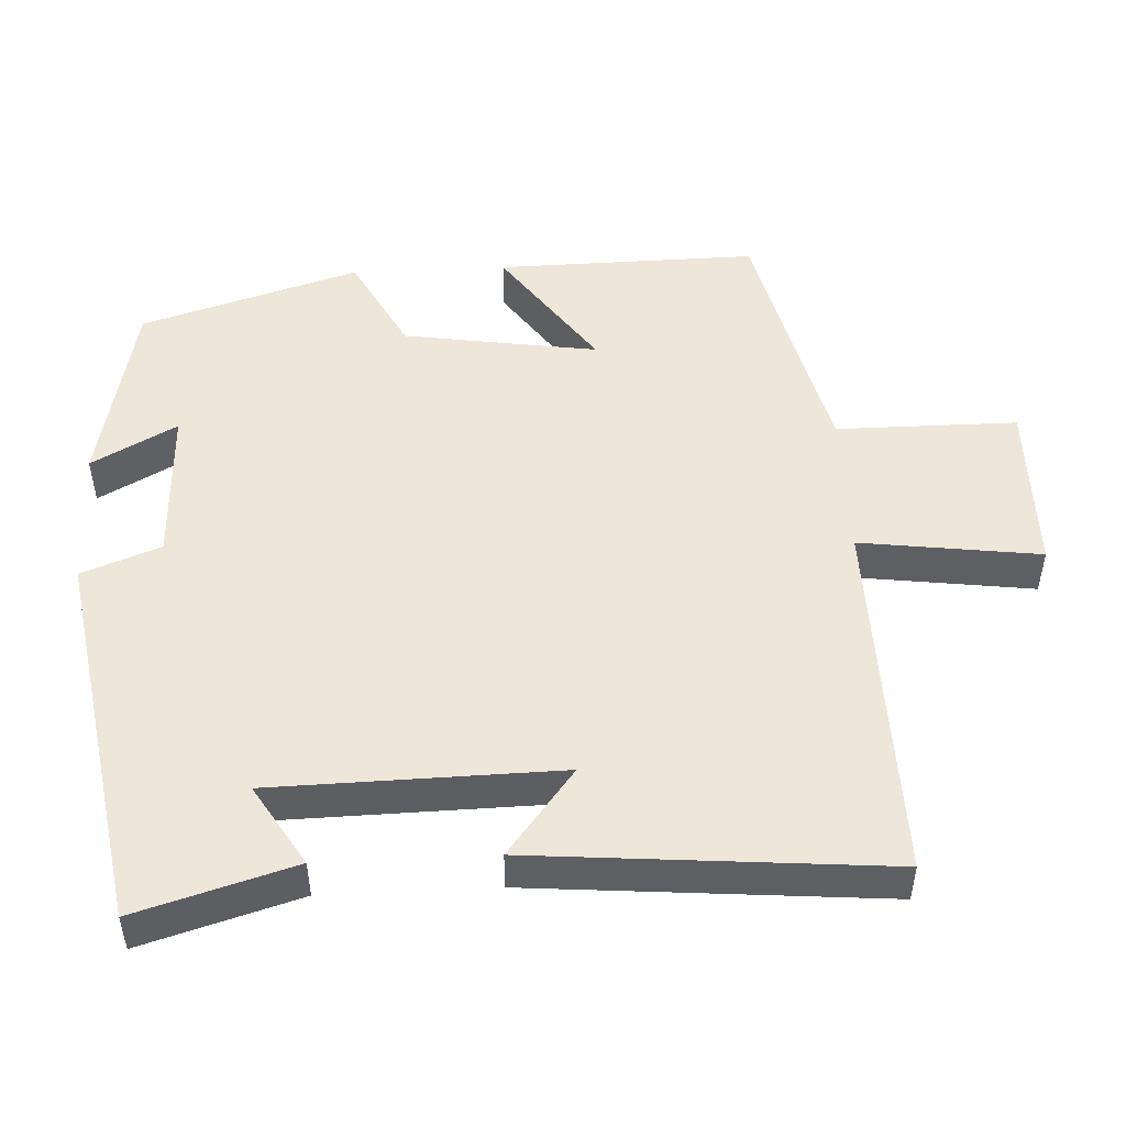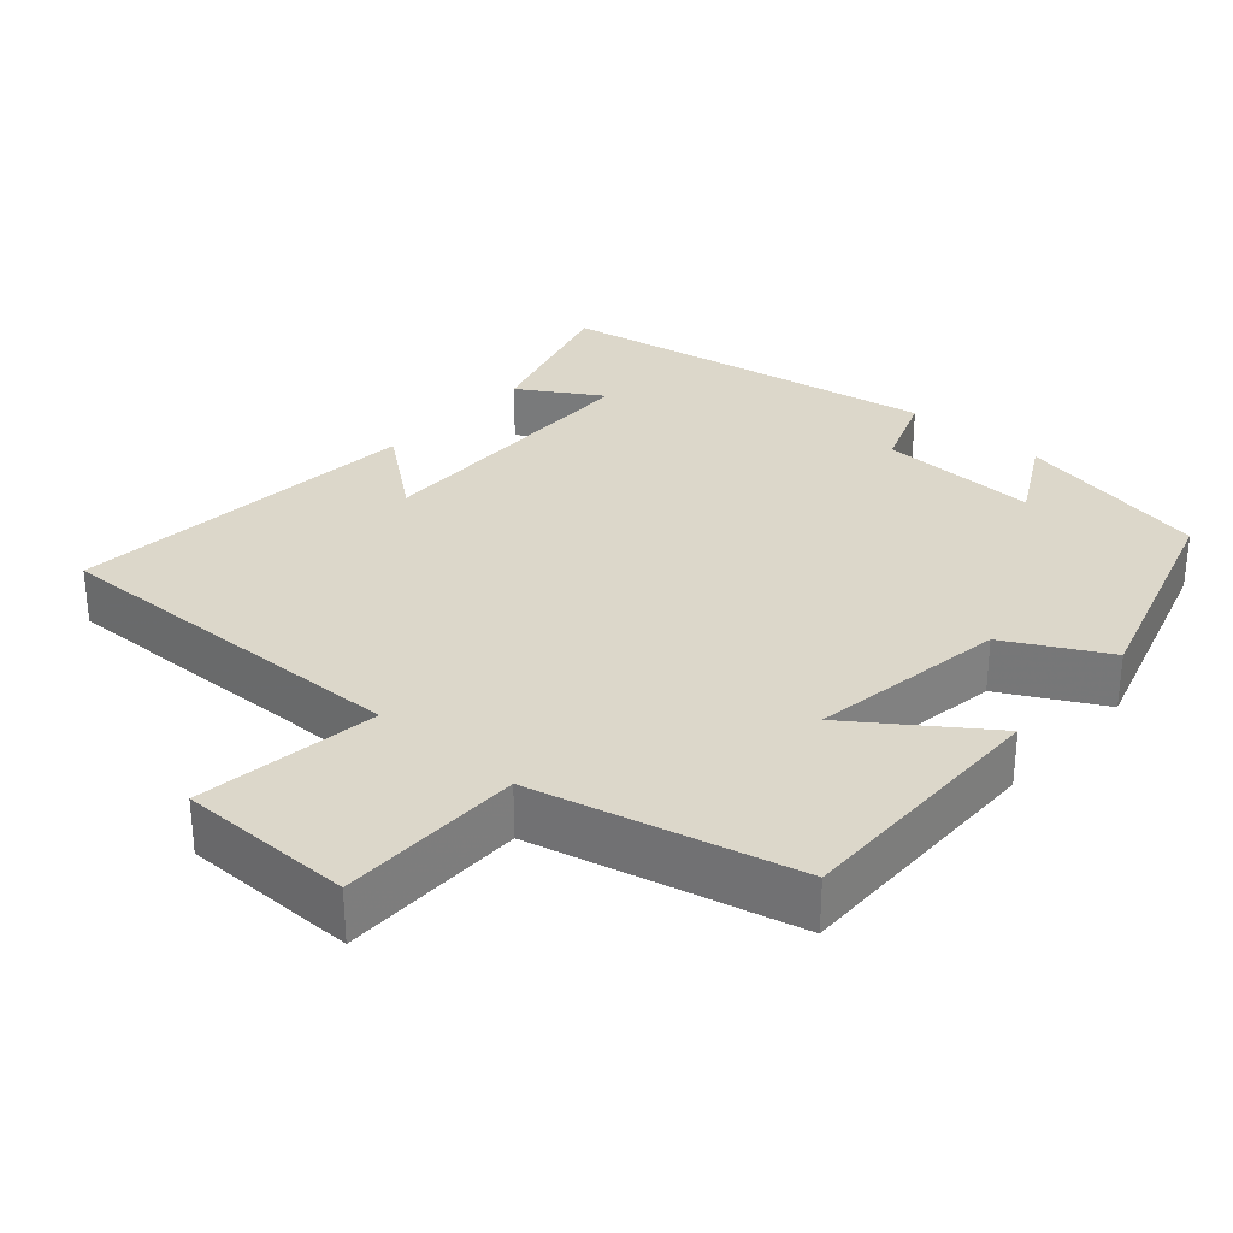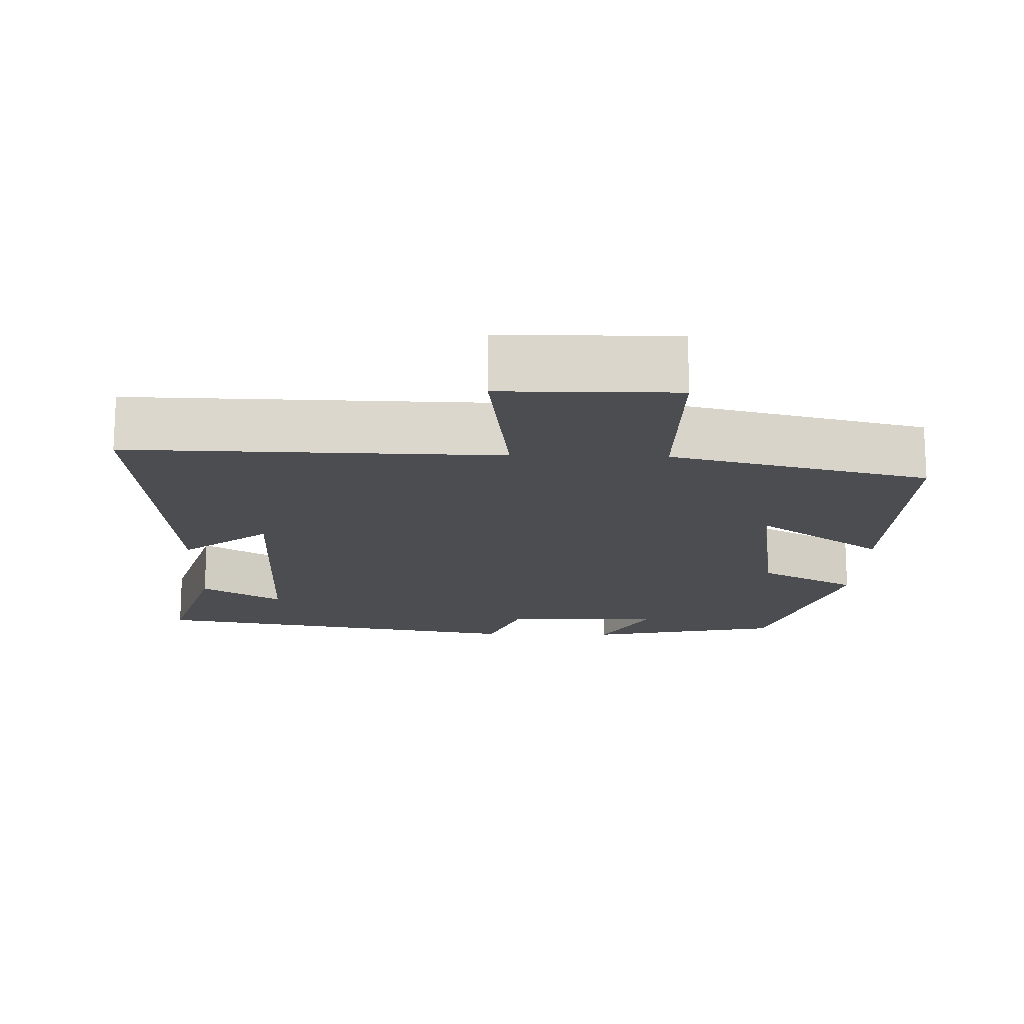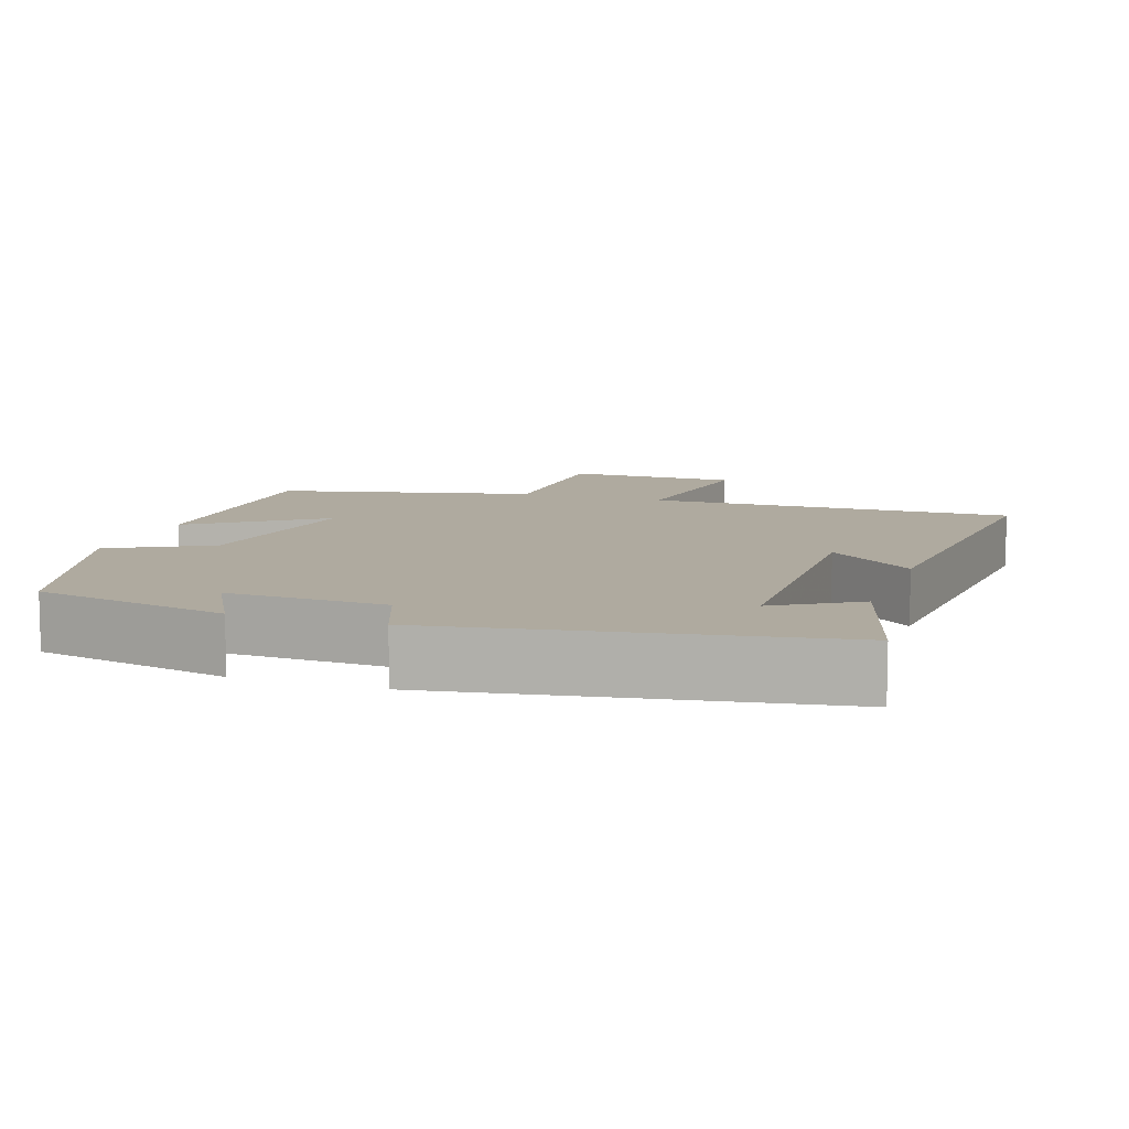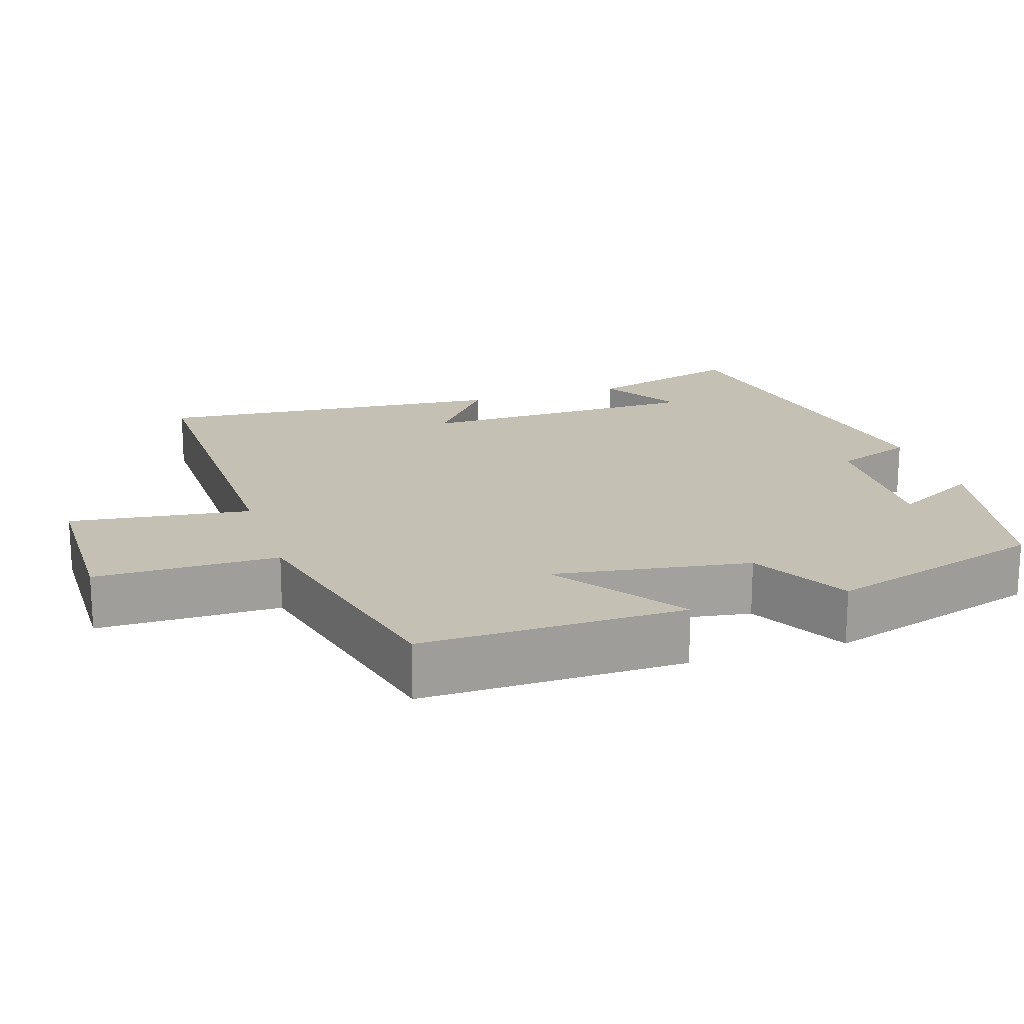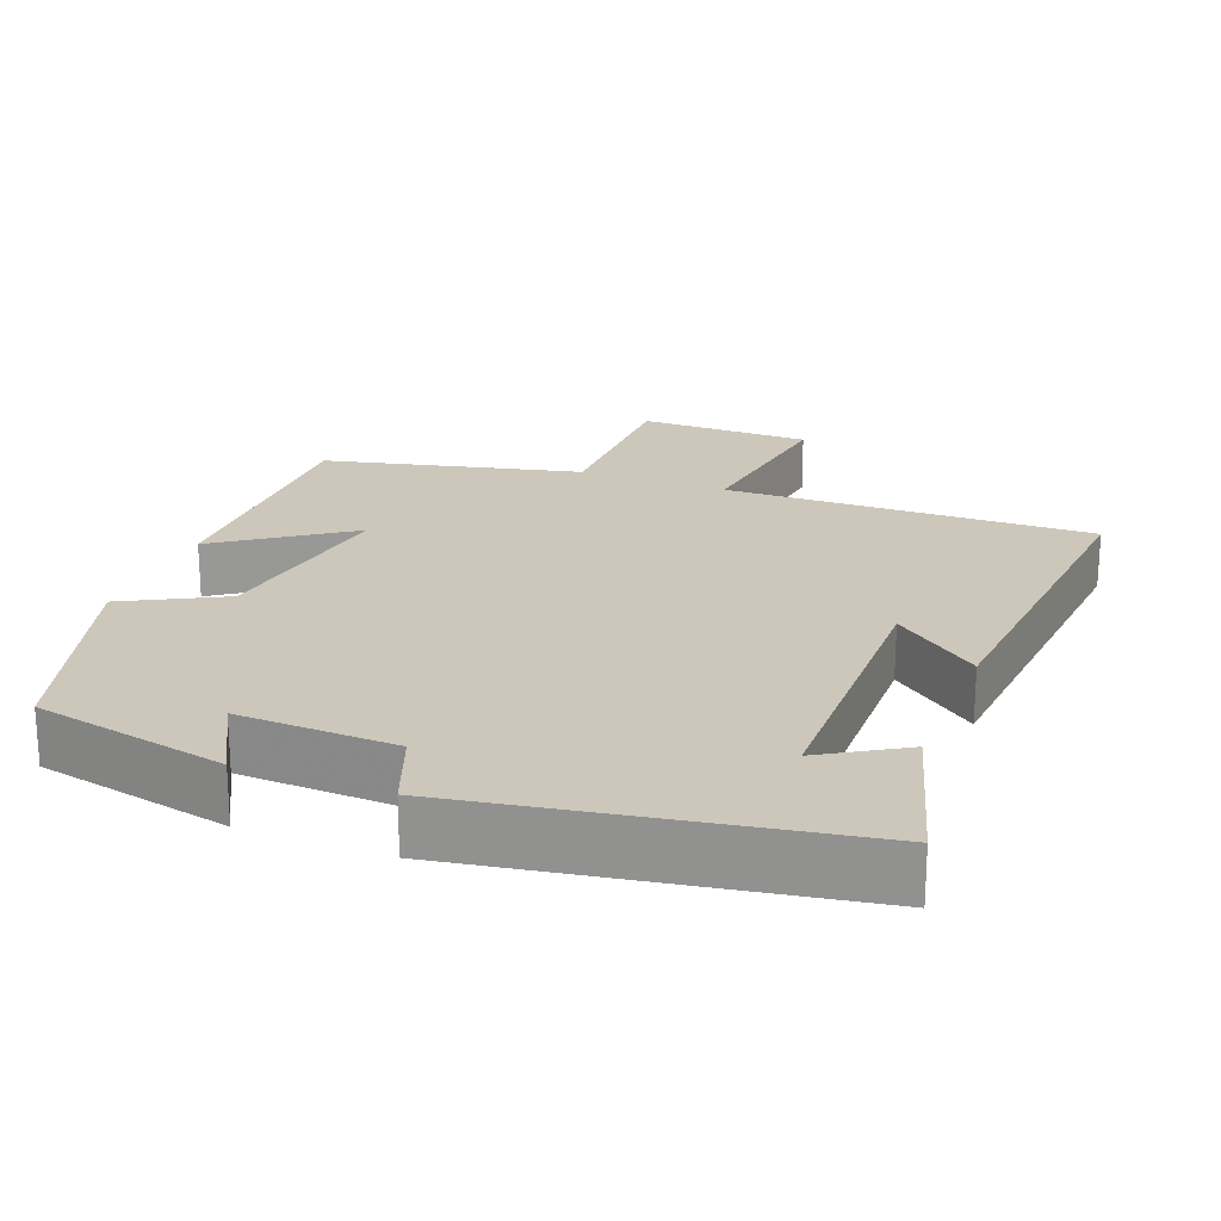
<metadata>
{"format":"obj","ext":"obj","renderer":"f3d","projection":"perspective","resolution":1024,"background":"white","views":[{"elev":49.8,"azim":87.2,"up":"+Y"},{"elev":30.4,"azim":-138.5,"up":"+Y"},{"elev":-16.2,"azim":178.4,"up":"+Y"},{"elev":9.5,"azim":19.0,"up":"+Y"},{"elev":18.3,"azim":-107.7,"up":"+Y"},{"elev":21.5,"azim":21.4,"up":"+Y"}]}
</metadata>
<code>
v -0.506 0.07 -0.417
v -0.5 0.07 -0.063
v -0.327 0.07 -0.186
v -0.367 0.07 0.078
v -0.5 0.07 0.149
v -0.409 0.07 0.445
v -0.146 0.07 0.5
v -0.209 0.07 0.385
v 0.005 0.07 0.393
v 0.046 0.07 0.5
v 0.563 0.07 0.412
v 0.5 0.07 0.199
v 0.391 0.07 0.266
v 0.383 0.07 -0.122
v 0.5 0.07 -0.031
v 0.54 0.07 -0.51
v 0.042 0.07 -0.5
v 0.074 0.07 -0.744
v -0.16 0.07 -0.746
v -0.16 0.07 -0.5
v -0.506 0 -0.417
v -0.5 0 -0.063
v -0.327 0 -0.186
v -0.367 0 0.078
v -0.5 0 0.149
v -0.409 0 0.445
v -0.146 0 0.5
v -0.209 0 0.385
v 0.005 0 0.393
v 0.046 0 0.5
v 0.563 0 0.412
v 0.5 0 0.199
v 0.391 0 0.266
v 0.383 0 -0.122
v 0.5 0 -0.031
v 0.54 0 -0.51
v 0.042 0 -0.5
v 0.074 0 -0.744
v -0.16 0 -0.746
v -0.16 0 -0.5
f 17 18 19 20
f 1 2 3
f 20 1 3
f 17 20 3
f 14 15 16 17
f 17 3 4
f 14 17 4
f 13 14 4
f 10 11 12 13
f 9 10 13
f 13 4 5
f 9 13 5
f 8 9 5
f 5 6 7 8
f 40 39 38 37
f 23 22 21
f 23 21 40
f 23 40 37
f 37 36 35 34
f 24 23 37
f 24 37 34
f 24 34 33
f 33 32 31 30
f 33 30 29
f 25 24 33
f 25 33 29
f 25 29 28
f 28 27 26 25
f 1 21 22 2
f 2 22 23 3
f 3 23 24 4
f 4 24 25 5
f 5 25 26 6
f 6 26 27 7
f 7 27 28 8
f 8 28 29 9
f 9 29 30 10
f 10 30 31 11
f 11 31 32 12
f 12 32 33 13
f 13 33 34 14
f 14 34 35 15
f 15 35 36 16
f 16 36 37 17
f 17 37 38 18
f 18 38 39 19
f 19 39 40 20
f 20 40 21 1

</code>
